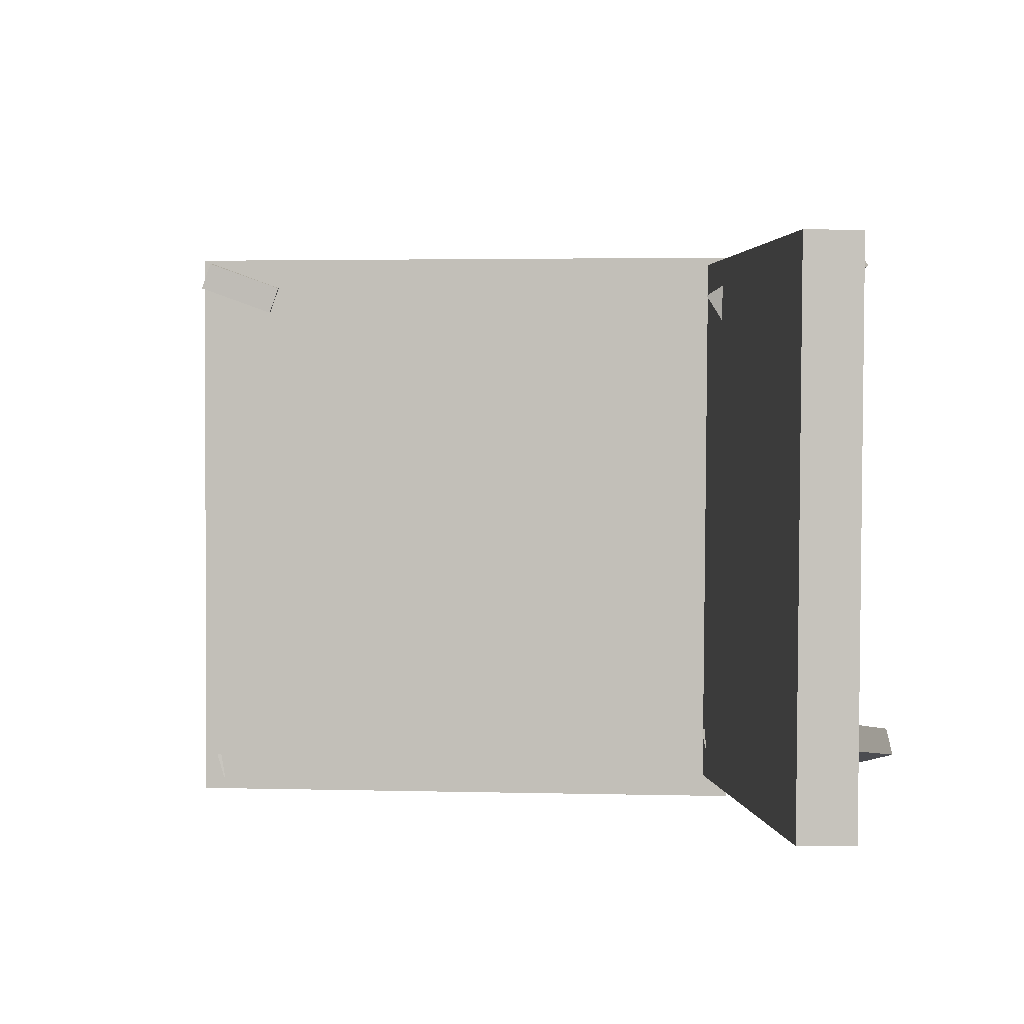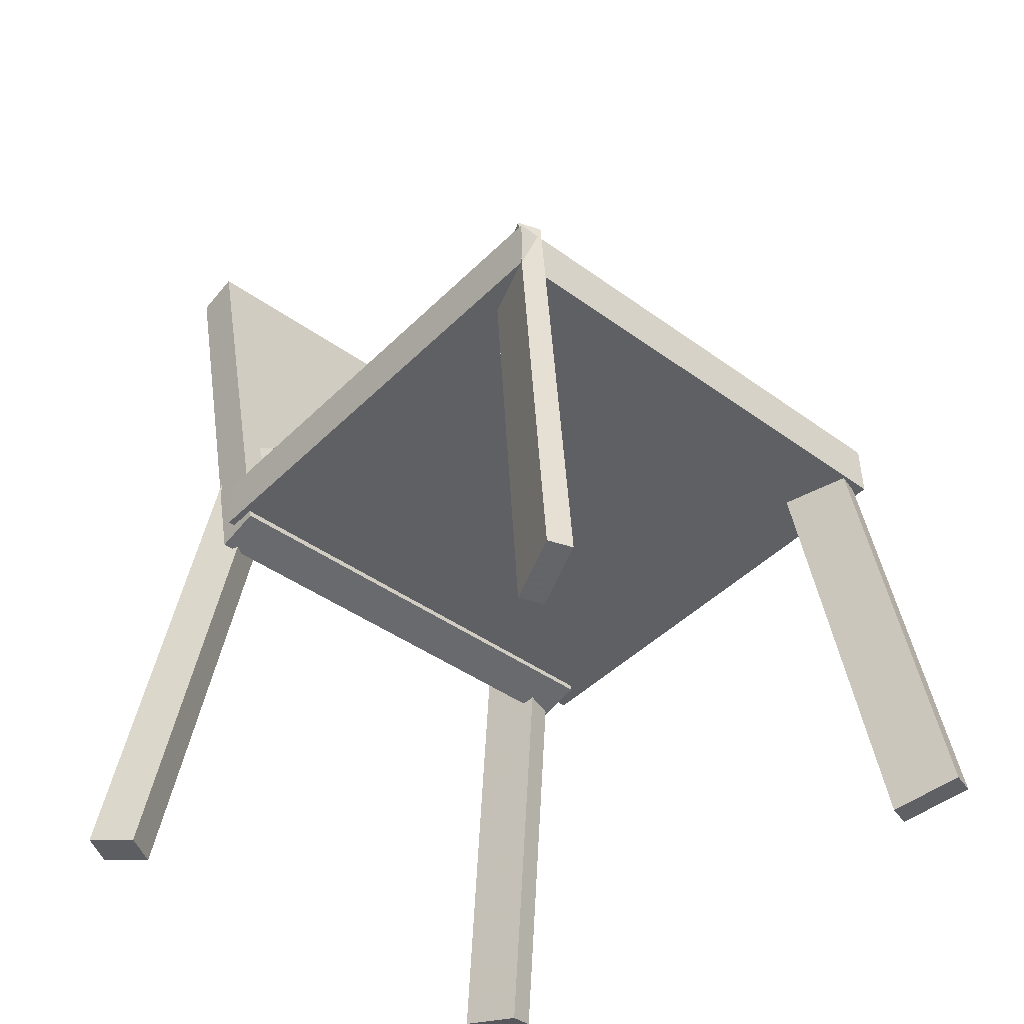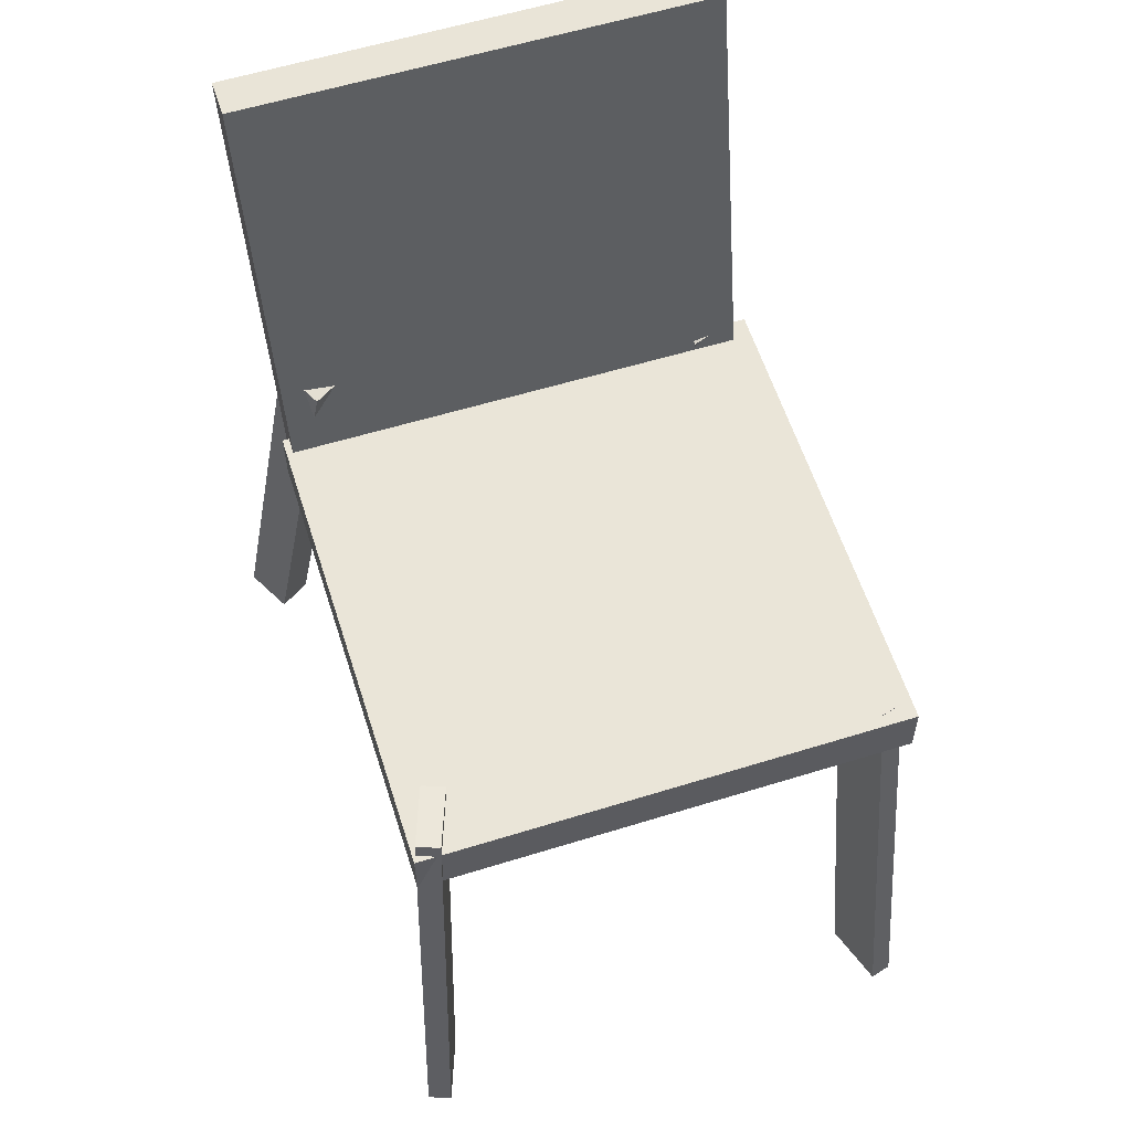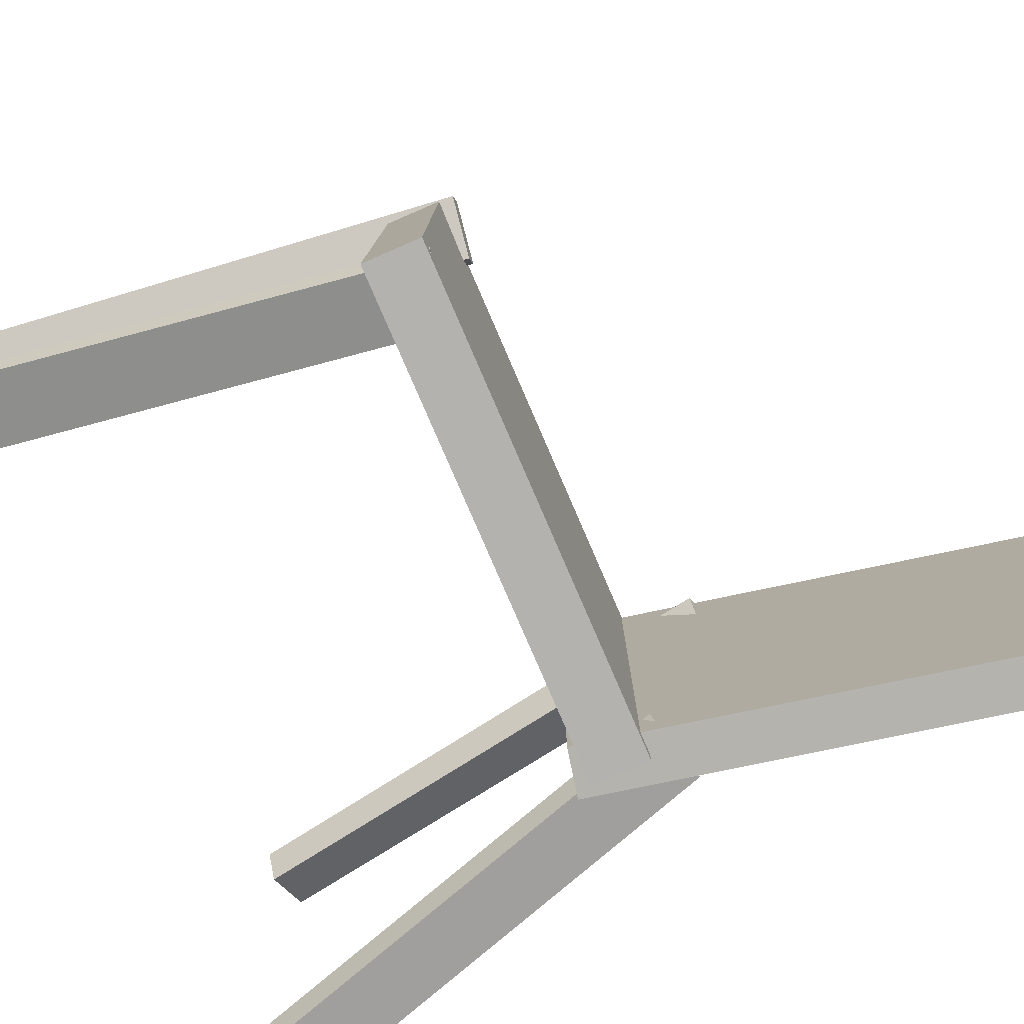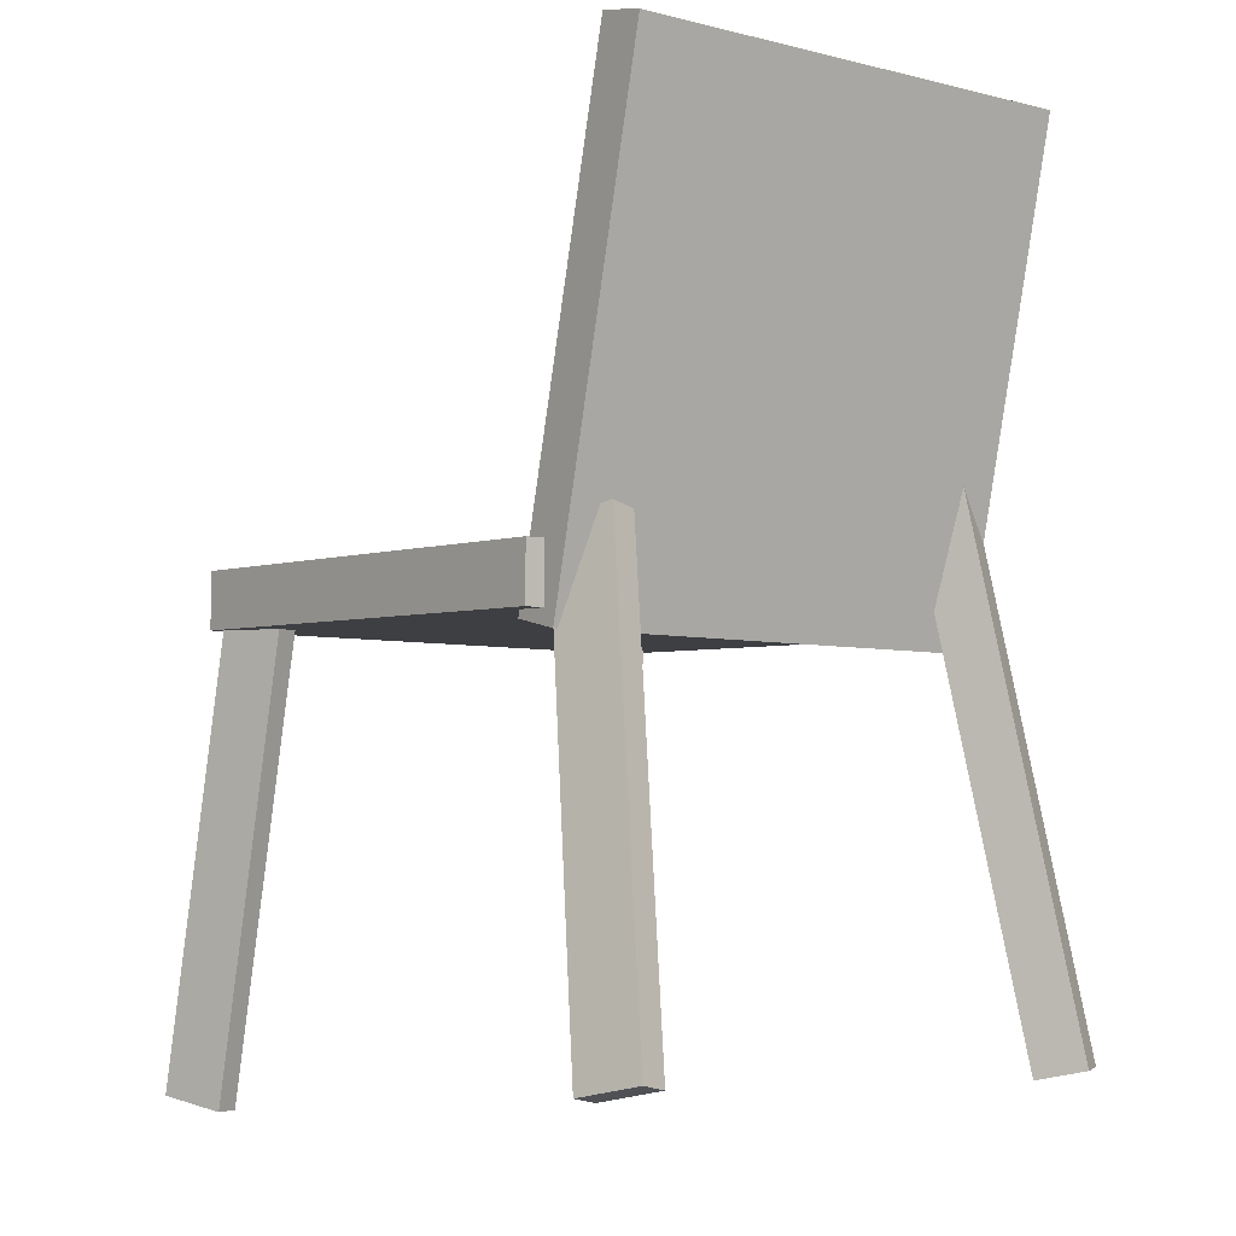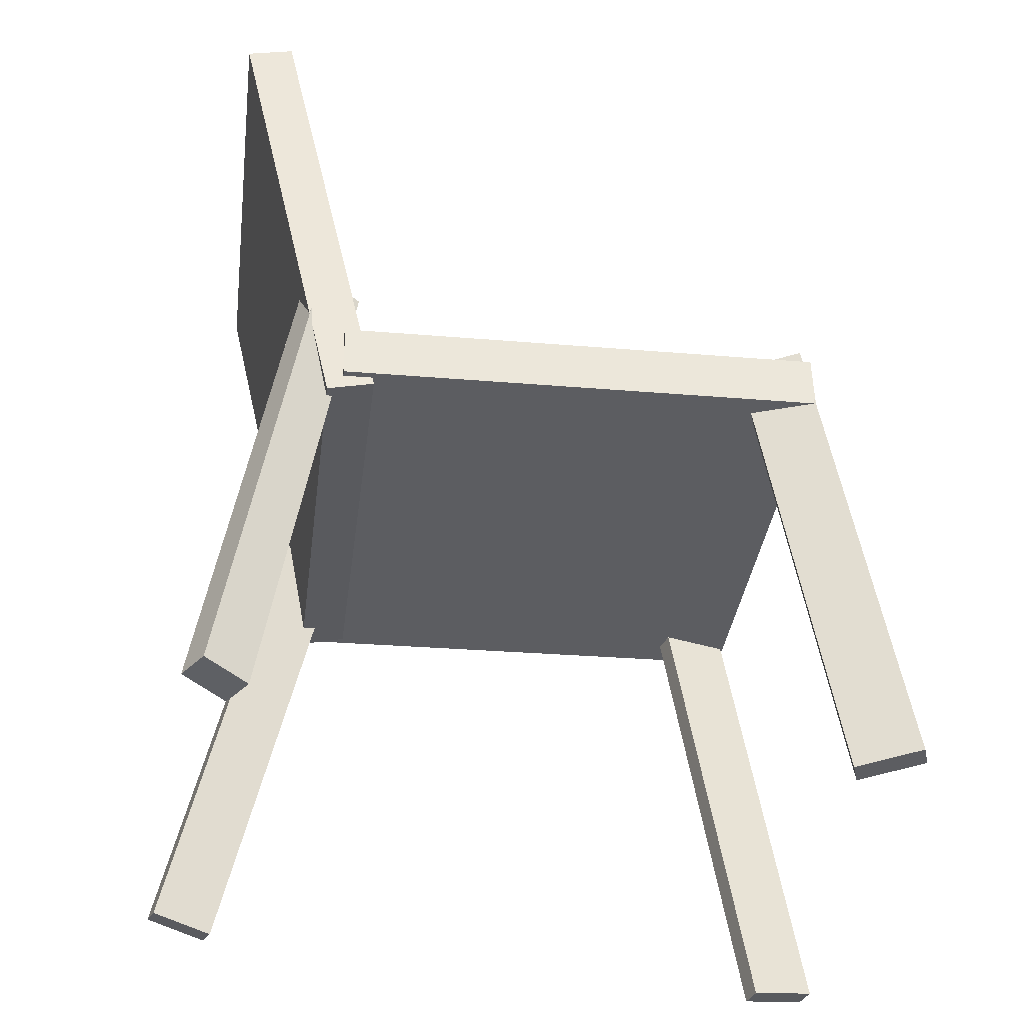
<metadata>
{"format":"obj","ext":"obj","renderer":"f3d","projection":"perspective","resolution":1024,"background":"white","views":[{"elev":1.5,"azim":-172.4,"up":"+Z"},{"elev":-42.6,"azim":48.8,"up":"+Y"},{"elev":60.5,"azim":72.3,"up":"+Y"},{"elev":-79.7,"azim":114.8,"up":"+Z"},{"elev":-5.0,"azim":-129.1,"up":"+Y"},{"elev":-36.7,"azim":-7.8,"up":"+Y"}]}
</metadata>
<code>
v 0.2431 0.007307 -0.2006
v 0.2425 0.008209 0.1912
v -0.1428 -0.002069 -0.2011
v -0.1434 -0.001167 0.1906
v 0.242 0.05159 -0.2007
v 0.2414 0.05249 0.1911
v -0.1439 0.04222 -0.2012
v -0.1444 0.04312 0.1905
f 1.0 7.0 5.0
f 1.0 3.0 7.0
f 1.0 4.0 3.0
f 1.0 2.0 4.0
f 3.0 8.0 7.0
f 3.0 4.0 8.0
f 5.0 7.0 8.0
f 5.0 8.0 6.0
f 1.0 5.0 6.0
f 1.0 6.0 2.0
f 2.0 6.0 8.0
f 2.0 8.0 4.0
v 0.248 -0.3364 0.1775
v 0.2415 -0.3362 0.1954
v 0.1918 0.05603 0.1522
v 0.1852 0.05625 0.1701
v 0.297 -0.3282 0.1953
v 0.2905 -0.328 0.2133
v 0.2408 0.06421 0.17
v 0.2343 0.06442 0.188
f 9.0 15.0 13.0
f 9.0 11.0 15.0
f 9.0 12.0 11.0
f 9.0 10.0 12.0
f 11.0 16.0 15.0
f 11.0 12.0 16.0
f 13.0 15.0 16.0
f 13.0 16.0 14.0
f 9.0 13.0 14.0
f 9.0 14.0 10.0
f 10.0 14.0 16.0
f 10.0 16.0 12.0
v -0.1525 -0.01581 -0.1861
v -0.1557 -0.01549 0.185
v -0.2401 0.3624 -0.1872
v -0.2433 0.3627 0.184
v -0.1155 -0.007238 -0.1858
v -0.1187 -0.006923 0.1854
v -0.2031 0.3709 -0.1868
v -0.2063 0.3712 0.1843
f 17.0 23.0 21.0
f 17.0 19.0 23.0
f 17.0 20.0 19.0
f 17.0 18.0 20.0
f 19.0 24.0 23.0
f 19.0 20.0 24.0
f 21.0 23.0 24.0
f 21.0 24.0 22.0
f 17.0 21.0 22.0
f 17.0 22.0 18.0
f 18.0 22.0 24.0
f 18.0 24.0 20.0
v -0.1979 -0.3126 0.2111
v -0.2309 -0.305 0.2312
v -0.2131 -0.3133 0.1866
v -0.246 -0.3057 0.2067
v -0.1329 0.1019 0.1598
v -0.1658 0.1096 0.1798
v -0.148 0.1013 0.1352
v -0.1809 0.1089 0.1553
f 25.0 31.0 29.0
f 25.0 27.0 31.0
f 25.0 28.0 27.0
f 25.0 26.0 28.0
f 27.0 32.0 31.0
f 27.0 28.0 32.0
f 29.0 31.0 32.0
f 29.0 32.0 30.0
f 25.0 29.0 30.0
f 25.0 30.0 26.0
f 26.0 30.0 32.0
f 26.0 32.0 28.0
v -0.2676 -0.2927 -0.2082
v -0.2624 -0.2969 -0.1867
v -0.1804 0.06563 -0.1601
v -0.1752 0.06146 -0.1385
v -0.2191 -0.3027 -0.2219
v -0.2139 -0.3069 -0.2003
v -0.1318 0.05565 -0.1737
v -0.1266 0.05149 -0.1521
f 33.0 39.0 37.0
f 33.0 35.0 39.0
f 33.0 36.0 35.0
f 33.0 34.0 36.0
f 35.0 40.0 39.0
f 35.0 36.0 40.0
f 37.0 39.0 40.0
f 37.0 40.0 38.0
f 33.0 37.0 38.0
f 33.0 38.0 34.0
f 34.0 38.0 40.0
f 34.0 40.0 36.0
v 0.1817 0.04235 -0.1607
v 0.233 0.05185 -0.1757
v 0.1769 0.04189 -0.1773
v 0.2282 0.05139 -0.1924
v 0.2509 -0.3455 -0.1698
v 0.3022 -0.336 -0.1849
v 0.2461 -0.346 -0.1865
v 0.2974 -0.3365 -0.2015
f 41.0 47.0 45.0
f 41.0 43.0 47.0
f 41.0 44.0 43.0
f 41.0 42.0 44.0
f 43.0 48.0 47.0
f 43.0 44.0 48.0
f 45.0 47.0 48.0
f 45.0 48.0 46.0
f 41.0 45.0 46.0
f 41.0 46.0 42.0
f 42.0 46.0 48.0
f 42.0 48.0 44.0

</code>
